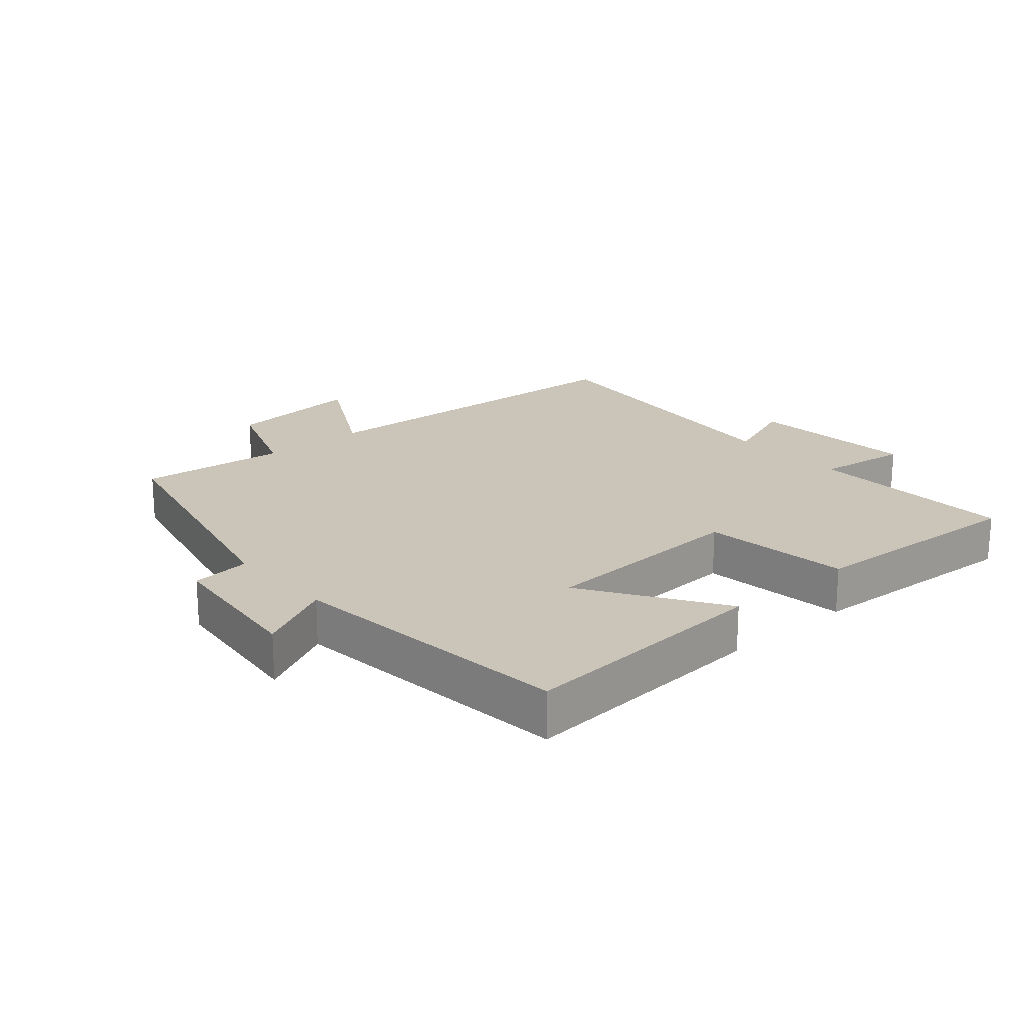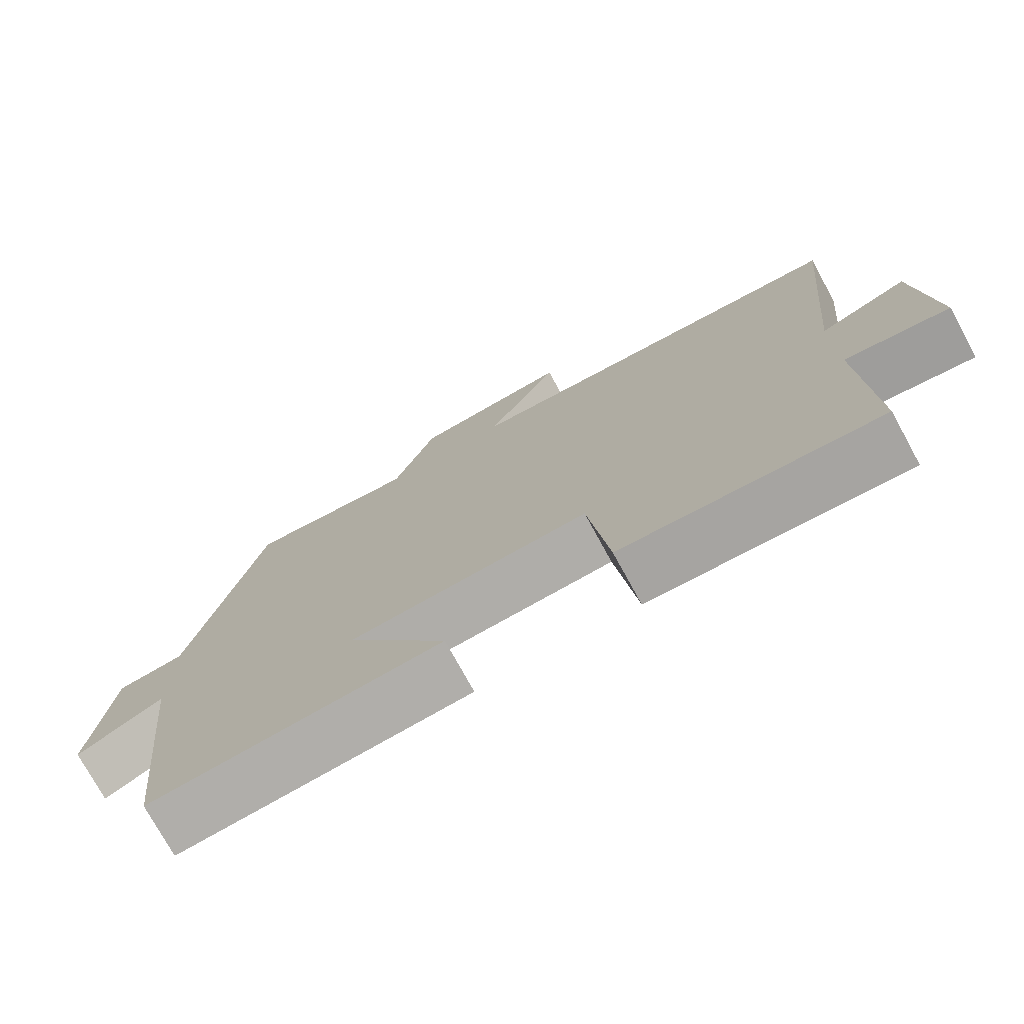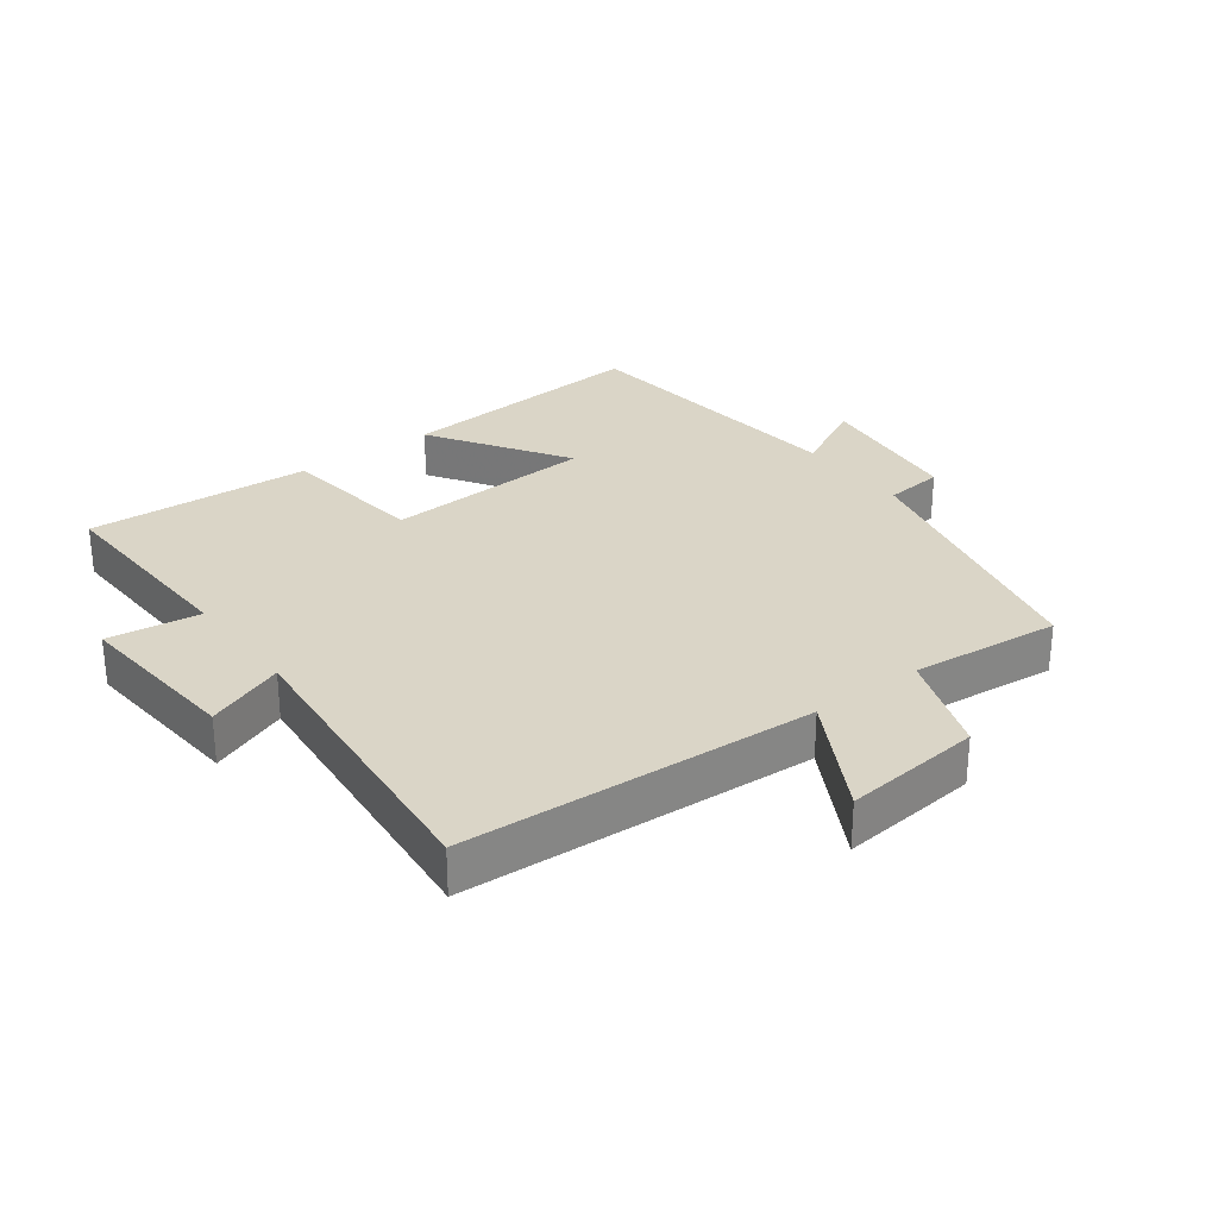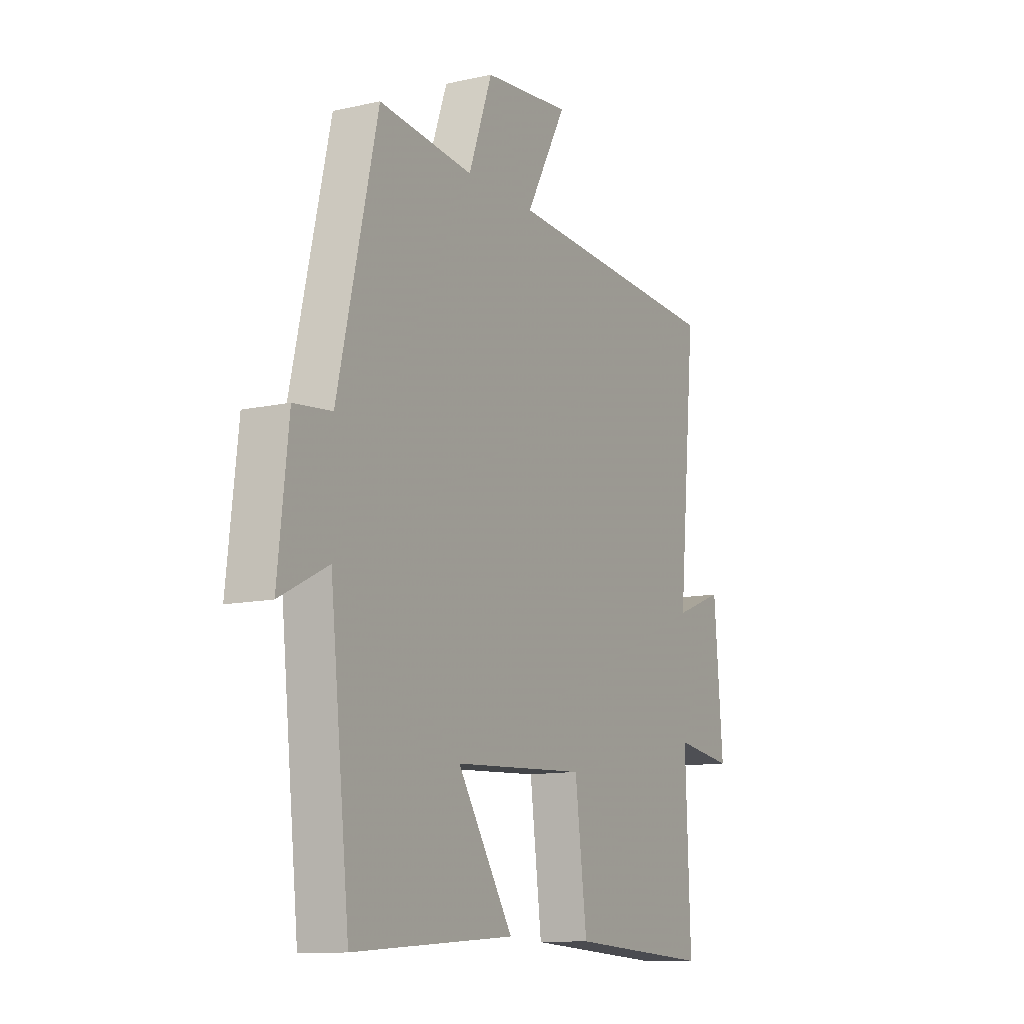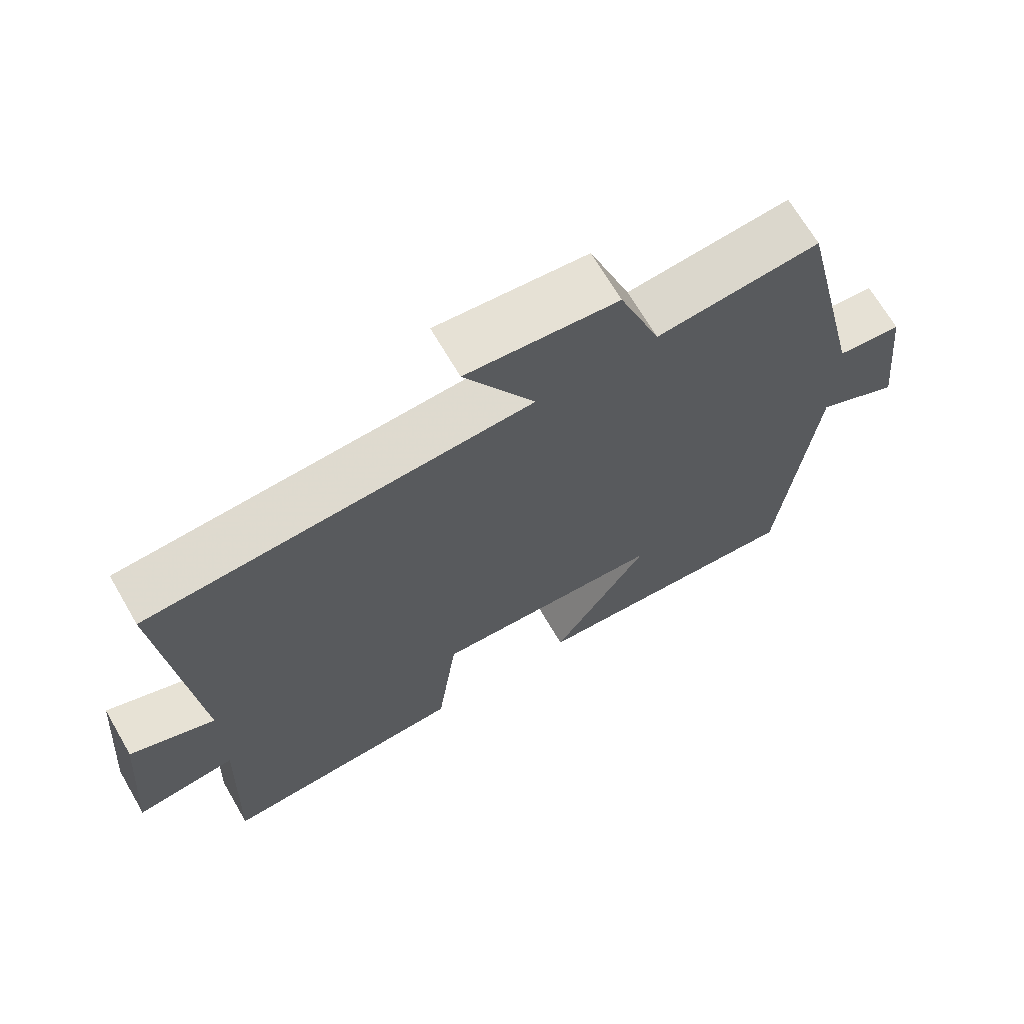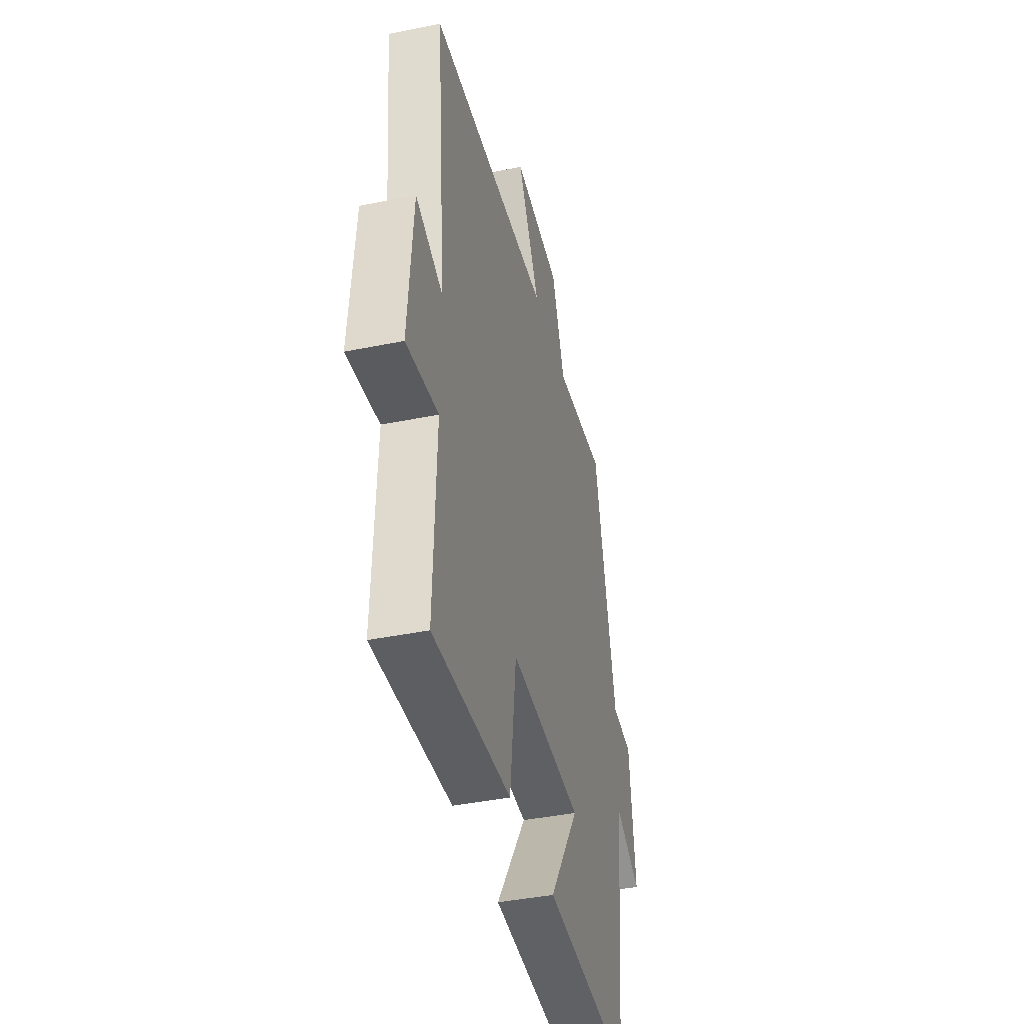
<metadata>
{"format":"obj","ext":"obj","renderer":"f3d","projection":"perspective","resolution":1024,"background":"white","views":[{"elev":20.5,"azim":139.1,"up":"+Y"},{"elev":-75.4,"azim":-151.3,"up":"+Z"},{"elev":29.0,"azim":-36.8,"up":"+Y"},{"elev":-11.7,"azim":118.2,"up":"+Z"},{"elev":68.5,"azim":-30.2,"up":"+Z"},{"elev":-41.0,"azim":-76.0,"up":"+Z"}]}
</metadata>
<code>
v -0.544 0.07 0.471
v 0 0.07 0.5
v -0.1 0.07 0.682
v 0.114 0.07 0.66
v 0.172 0.07 0.5
v 0.403 0.07 0.523
v 0.5 0.07 0.101
v 0.592 0.07 0.091
v 0.618 0.07 -0.143
v 0.5 0.07 -0.083
v 0.452 0.07 -0.53
v 0.056 0.07 -0.5
v 0.193 0.07 -0.289
v -0.133 0.07 -0.271
v -0.162 0.07 -0.5
v -0.512 0.07 -0.519
v -0.5 0.07 -0.194
v -0.643 0.07 -0.213
v -0.621 0.07 0.051
v -0.5 0.07 0.004
v -0.544 0 0.471
v 0 0 0.5
v -0.1 0 0.682
v 0.114 0 0.66
v 0.172 0 0.5
v 0.403 0 0.523
v 0.5 0 0.101
v 0.592 0 0.091
v 0.618 0 -0.143
v 0.5 0 -0.083
v 0.452 0 -0.53
v 0.056 0 -0.5
v 0.193 0 -0.289
v -0.133 0 -0.271
v -0.162 0 -0.5
v -0.512 0 -0.519
v -0.5 0 -0.194
v -0.643 0 -0.213
v -0.621 0 0.051
v -0.5 0 0.004
f 17 18 19 20
f 14 15 16 17
f 13 14 17 20
f 10 11 12 13
f 10 13 20 1
f 7 8 9 10
f 5 6 7 10
f 2 3 4 5
f 1 2 5 10
f 40 39 38 37
f 37 36 35 34
f 40 37 34 33
f 33 32 31 30
f 21 40 33 30
f 30 29 28 27
f 30 27 26 25
f 25 24 23 22
f 30 25 22 21
f 1 21 22 2
f 2 22 23 3
f 3 23 24 4
f 4 24 25 5
f 5 25 26 6
f 6 26 27 7
f 7 27 28 8
f 8 28 29 9
f 9 29 30 10
f 10 30 31 11
f 11 31 32 12
f 12 32 33 13
f 13 33 34 14
f 14 34 35 15
f 15 35 36 16
f 16 36 37 17
f 17 37 38 18
f 18 38 39 19
f 19 39 40 20
f 20 40 21 1

</code>
